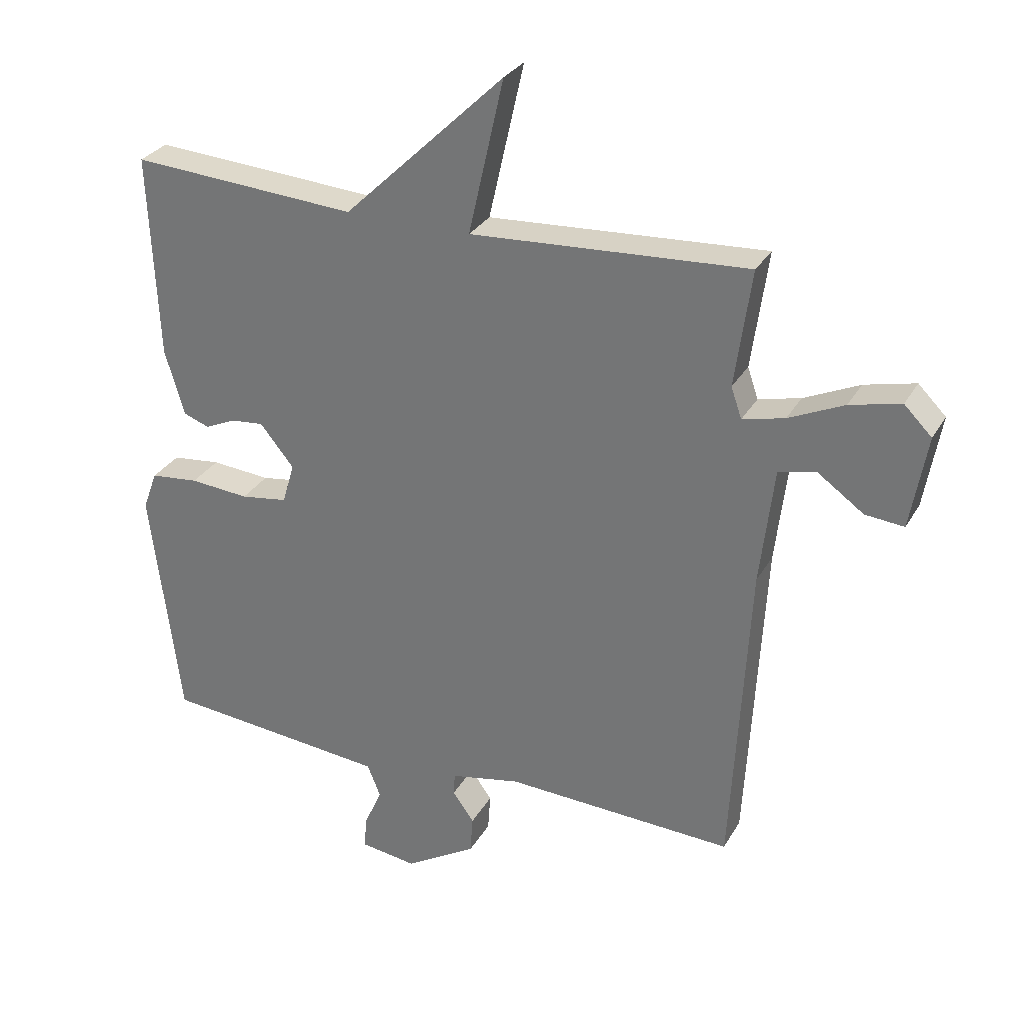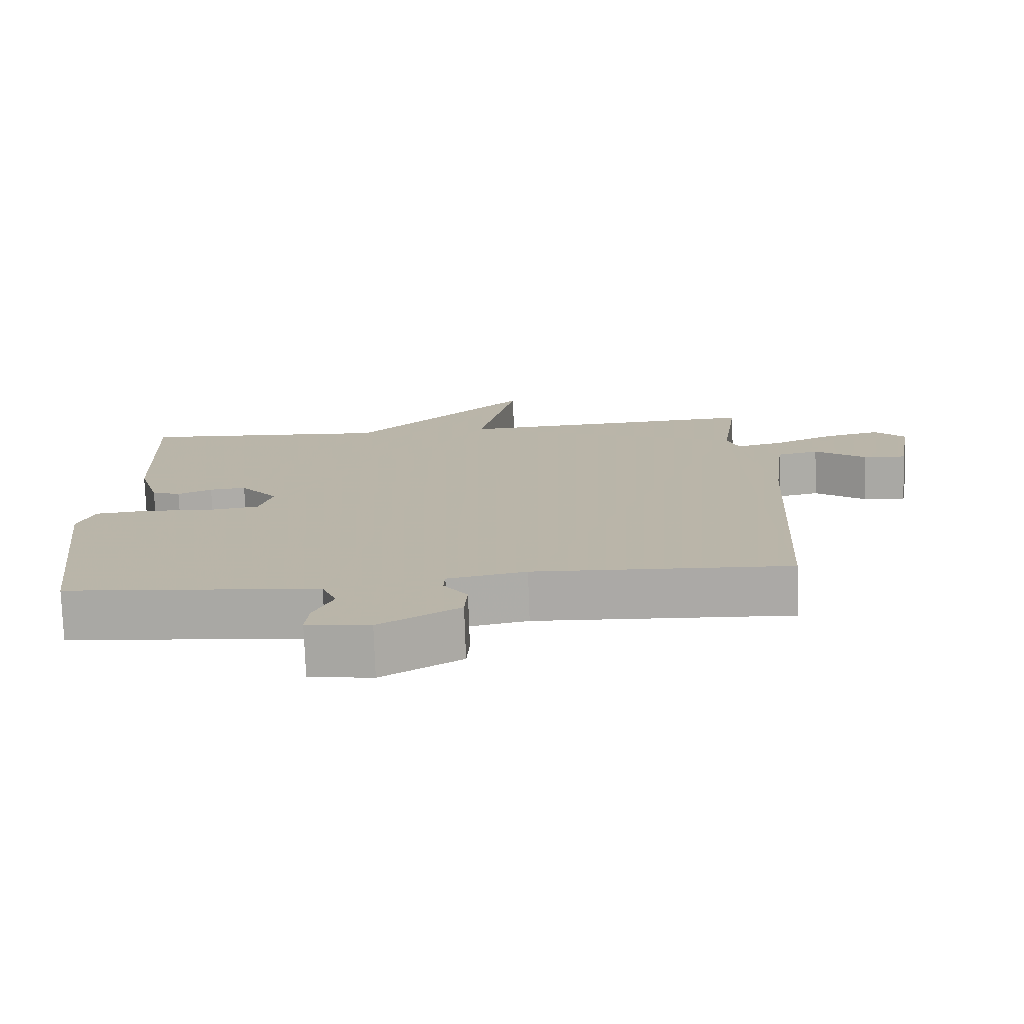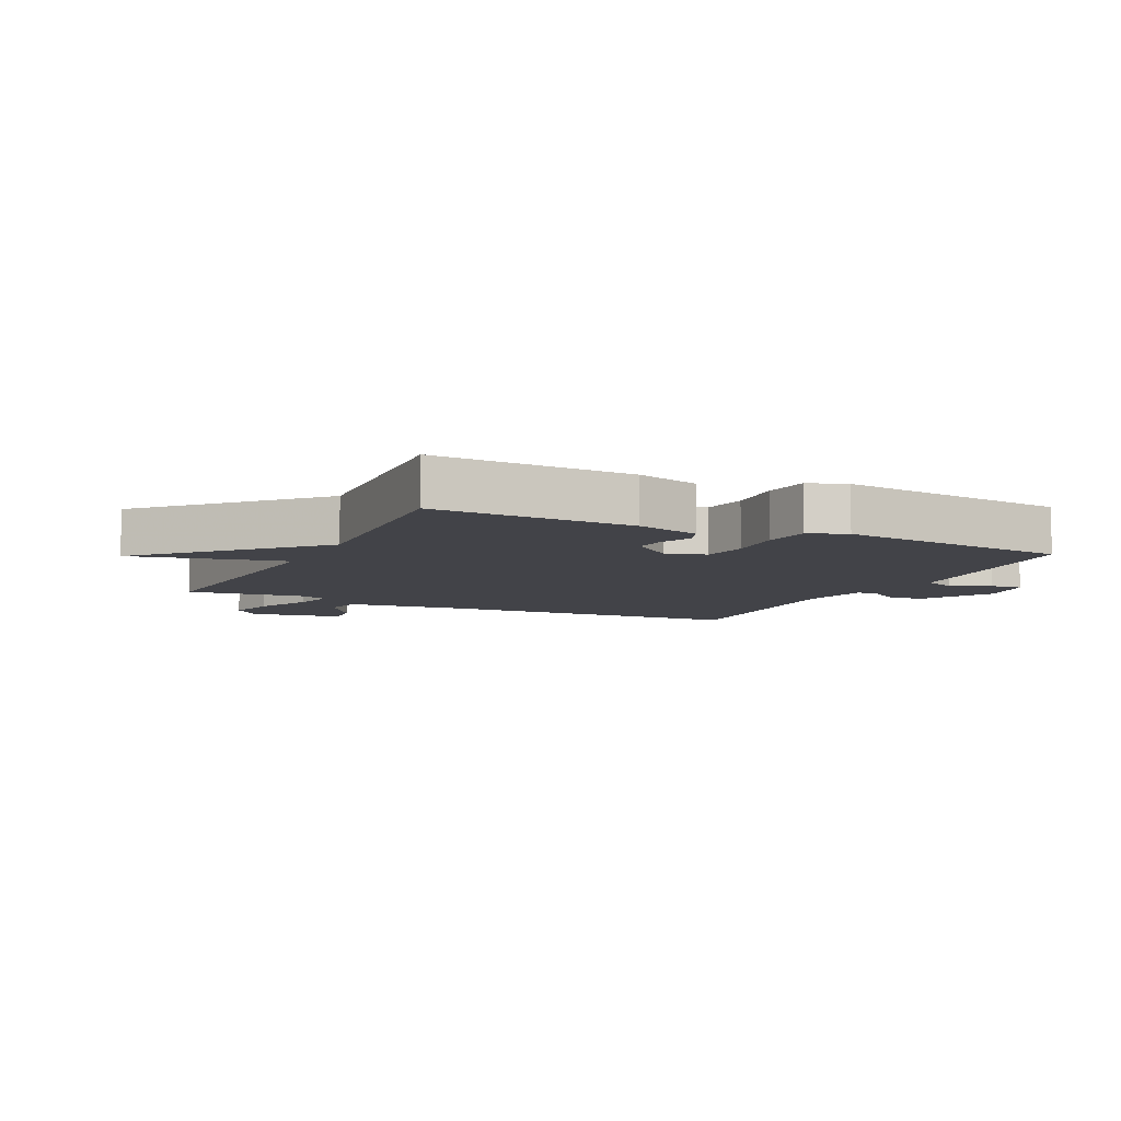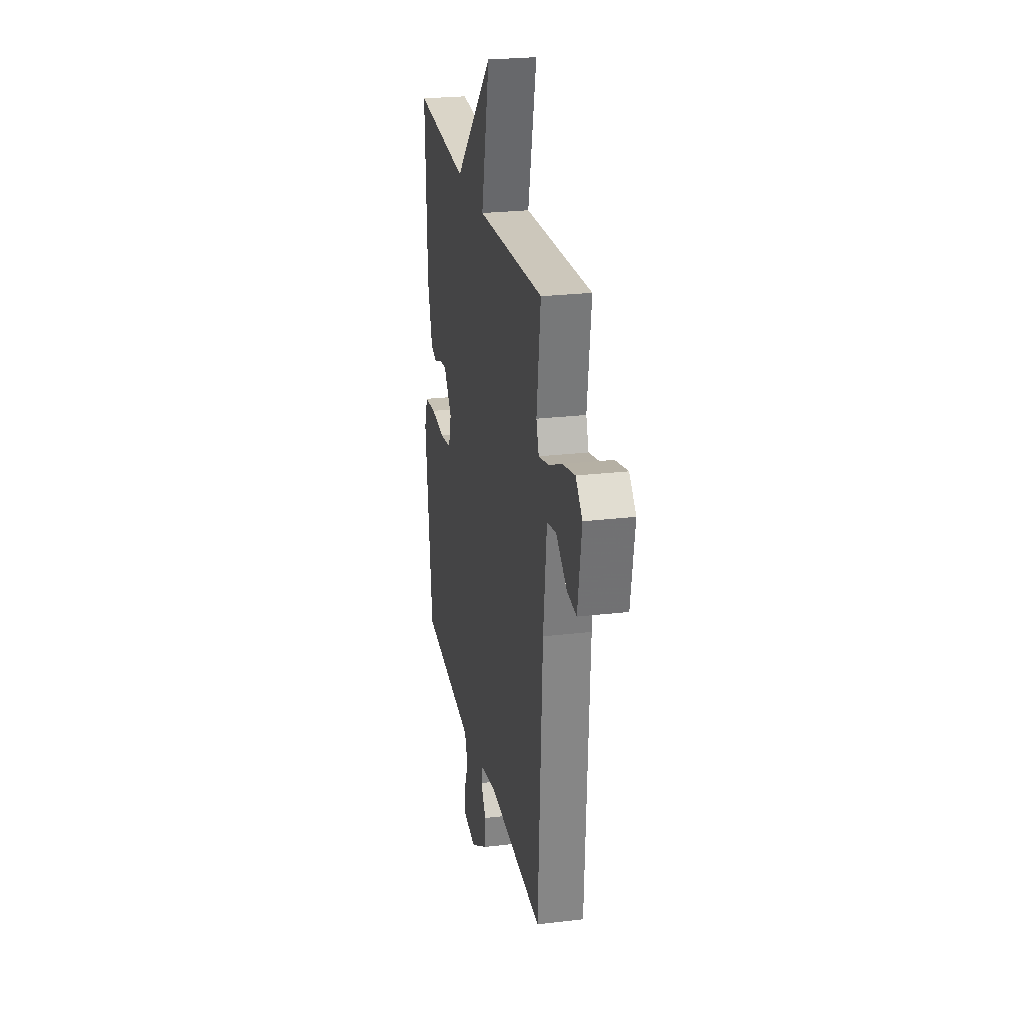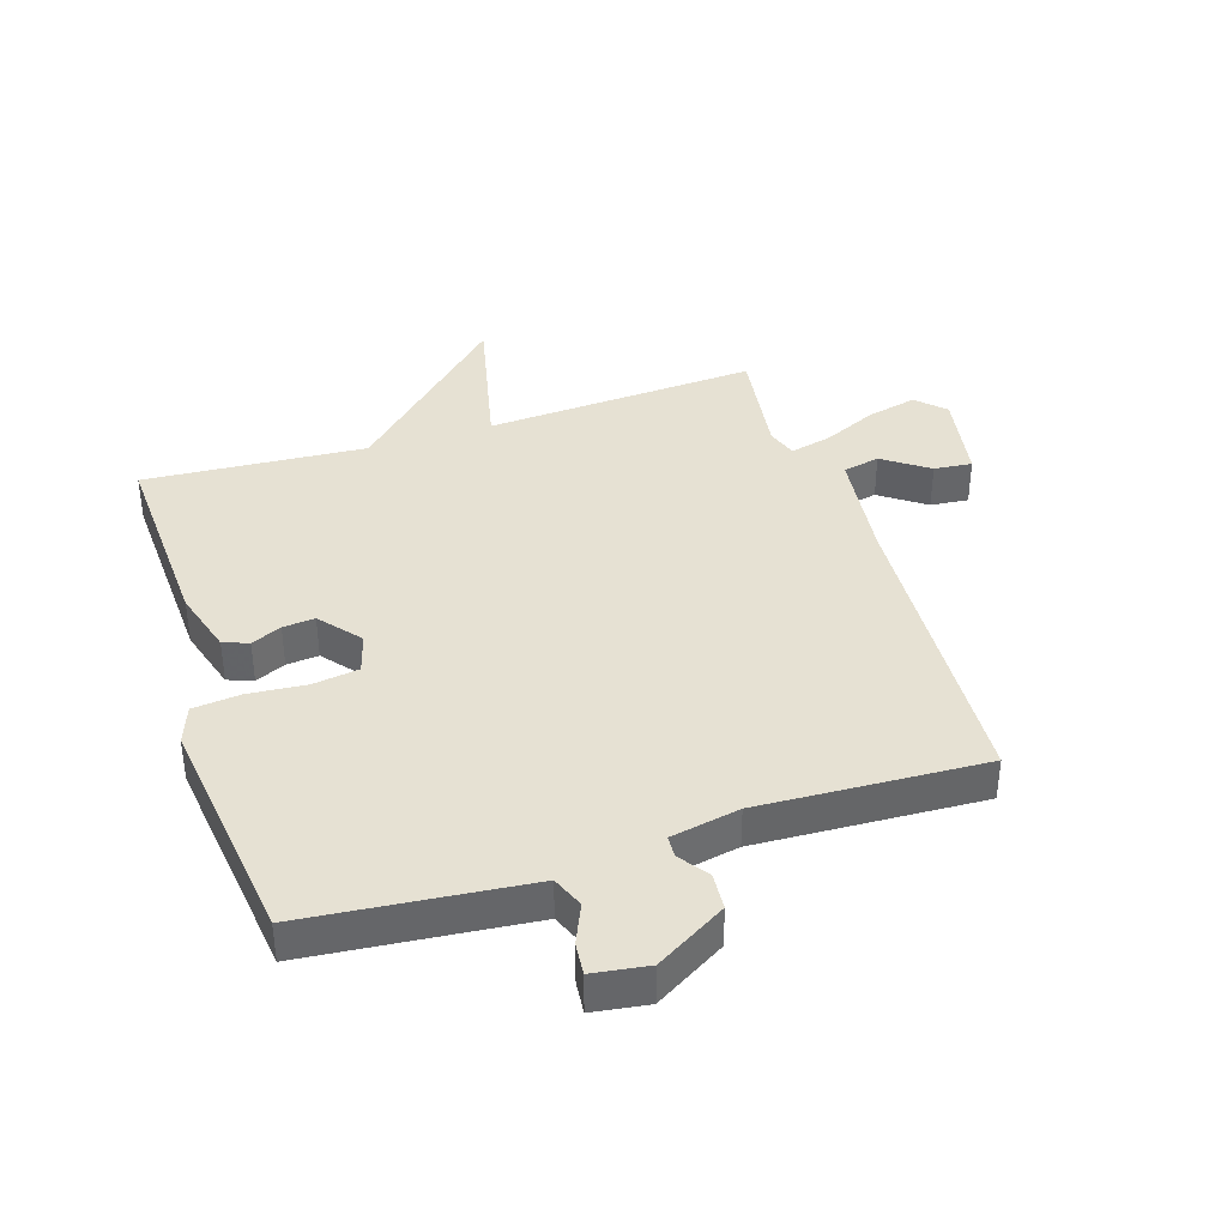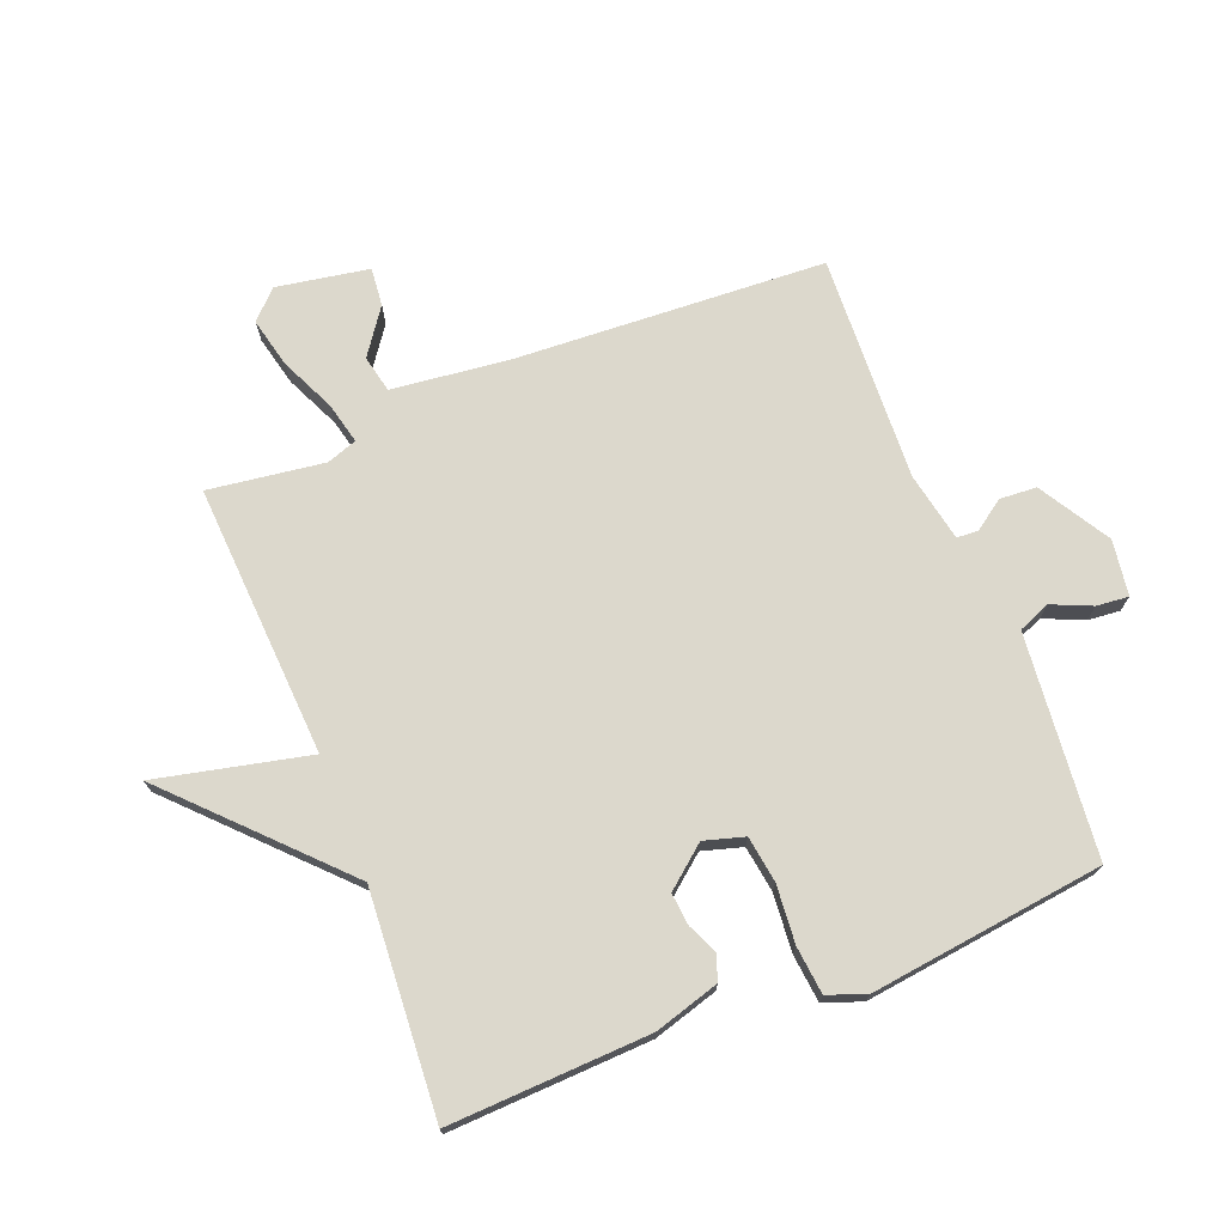
<metadata>
{"format":"obj","ext":"obj","renderer":"f3d","projection":"perspective","resolution":1024,"background":"white","views":[{"elev":29.5,"azim":-155.3,"up":"+Z"},{"elev":-76.2,"azim":-178.0,"up":"+Z"},{"elev":-7.6,"azim":64.1,"up":"+Y"},{"elev":25.0,"azim":-100.8,"up":"+Z"},{"elev":38.7,"azim":162.2,"up":"+Y"},{"elev":72.7,"azim":68.4,"up":"+Y"}]}
</metadata>
<code>
v -0.5 0.07 0.5
v -0.059 0.07 0.475
v -0.115 0.07 0.722
v 0.141 0.07 0.475
v 0.5 0.07 0.5
v 0.486 0.07 0.175
v 0.455 0.07 0.07
v 0.414 0.07 0.055
v 0.365 0.07 0.077
v 0.313 0.07 0.082
v 0.259 0.07 0.016
v 0.278 0.07 -0.049
v 0.353 0.07 -0.06
v 0.447 0.07 -0.052
v 0.524 0.07 -0.06
v 0.547 0.07 -0.122
v 0.5 0.07 -0.5
v 0.283 0.07 -0.521
v 0.141 0.07 -0.535
v 0.12 0.07 -0.587
v 0.148 0.07 -0.651
v 0.153 0.07 -0.703
v 0.063 0.07 -0.716
v -0.051 0.07 -0.648
v -0.055 0.07 -0.588
v -0.021 0.07 -0.54
v -0.023 0.07 -0.505
v -0.135 0.07 -0.483
v -0.5 0.07 -0.5
v -0.528 0.07 0.004
v -0.55 0.07 0.191
v -0.61 0.07 0.204
v -0.683 0.07 0.152
v -0.745 0.07 0.146
v -0.771 0.07 0.295
v -0.727 0.07 0.339
v -0.646 0.07 0.32
v -0.558 0.07 0.28
v -0.491 0.07 0.264
v -0.474 0.07 0.313
v -0.5 0 0.5
v -0.059 0 0.475
v -0.115 0 0.722
v 0.141 0 0.475
v 0.5 0 0.5
v 0.486 0 0.175
v 0.455 0 0.07
v 0.414 0 0.055
v 0.365 0 0.077
v 0.313 0 0.082
v 0.259 0 0.016
v 0.278 0 -0.049
v 0.353 0 -0.06
v 0.447 0 -0.052
v 0.524 0 -0.06
v 0.547 0 -0.122
v 0.5 0 -0.5
v 0.283 0 -0.521
v 0.141 0 -0.535
v 0.12 0 -0.587
v 0.148 0 -0.651
v 0.153 0 -0.703
v 0.063 0 -0.716
v -0.051 0 -0.648
v -0.055 0 -0.588
v -0.021 0 -0.54
v -0.023 0 -0.505
v -0.135 0 -0.483
v -0.5 0 -0.5
v -0.528 0 0.004
v -0.55 0 0.191
v -0.61 0 0.204
v -0.683 0 0.152
v -0.745 0 0.146
v -0.771 0 0.295
v -0.727 0 0.339
v -0.646 0 0.32
v -0.558 0 0.28
v -0.491 0 0.264
v -0.474 0 0.313
f 36 37 38
f 35 36 38
f 34 35 38
f 33 34 38
f 32 33 38
f 31 32 38 39
f 30 31 39
f 30 39 40
f 29 30 40
f 28 29 40
f 24 25 26
f 23 24 26
f 22 23 26
f 21 22 26
f 20 21 26
f 19 20 26 27
f 40 1 2
f 28 40 2
f 27 28 2
f 19 27 2
f 18 19 2
f 16 17 18
f 15 16 18
f 14 15 18
f 13 14 18
f 7 8 9
f 6 7 9
f 5 6 9
f 4 5 9
f 4 9 10
f 3 4 10 11
f 3 11 12
f 2 3 12
f 18 2 12
f 12 13 18
f 78 77 76
f 78 76 75
f 78 75 74
f 78 74 73
f 78 73 72
f 79 78 72 71
f 79 71 70
f 80 79 70
f 80 70 69
f 80 69 68
f 66 65 64
f 66 64 63
f 66 63 62
f 66 62 61
f 66 61 60
f 67 66 60 59
f 42 41 80
f 42 80 68
f 42 68 67
f 42 67 59
f 42 59 58
f 58 57 56
f 58 56 55
f 58 55 54
f 58 54 53
f 49 48 47
f 49 47 46
f 49 46 45
f 49 45 44
f 50 49 44
f 51 50 44 43
f 52 51 43
f 52 43 42
f 52 42 58
f 58 53 52
f 1 41 42 2
f 2 42 43 3
f 3 43 44 4
f 4 44 45 5
f 5 45 46 6
f 6 46 47 7
f 7 47 48 8
f 8 48 49 9
f 9 49 50 10
f 10 50 51 11
f 11 51 52 12
f 12 52 53 13
f 13 53 54 14
f 14 54 55 15
f 15 55 56 16
f 16 56 57 17
f 17 57 58 18
f 18 58 59 19
f 19 59 60 20
f 20 60 61 21
f 21 61 62 22
f 22 62 63 23
f 23 63 64 24
f 24 64 65 25
f 25 65 66 26
f 26 66 67 27
f 27 67 68 28
f 28 68 69 29
f 29 69 70 30
f 30 70 71 31
f 31 71 72 32
f 32 72 73 33
f 33 73 74 34
f 34 74 75 35
f 35 75 76 36
f 36 76 77 37
f 37 77 78 38
f 38 78 79 39
f 39 79 80 40
f 40 80 41 1

</code>
